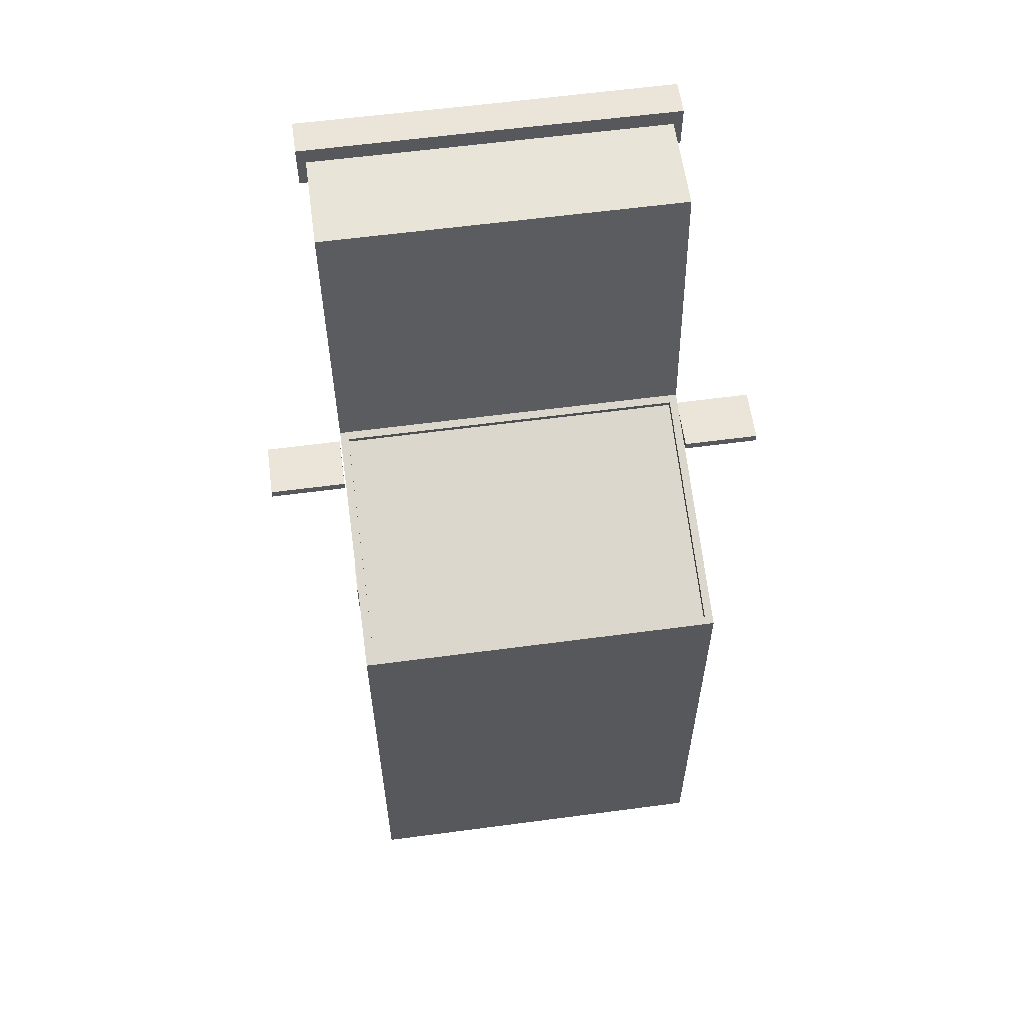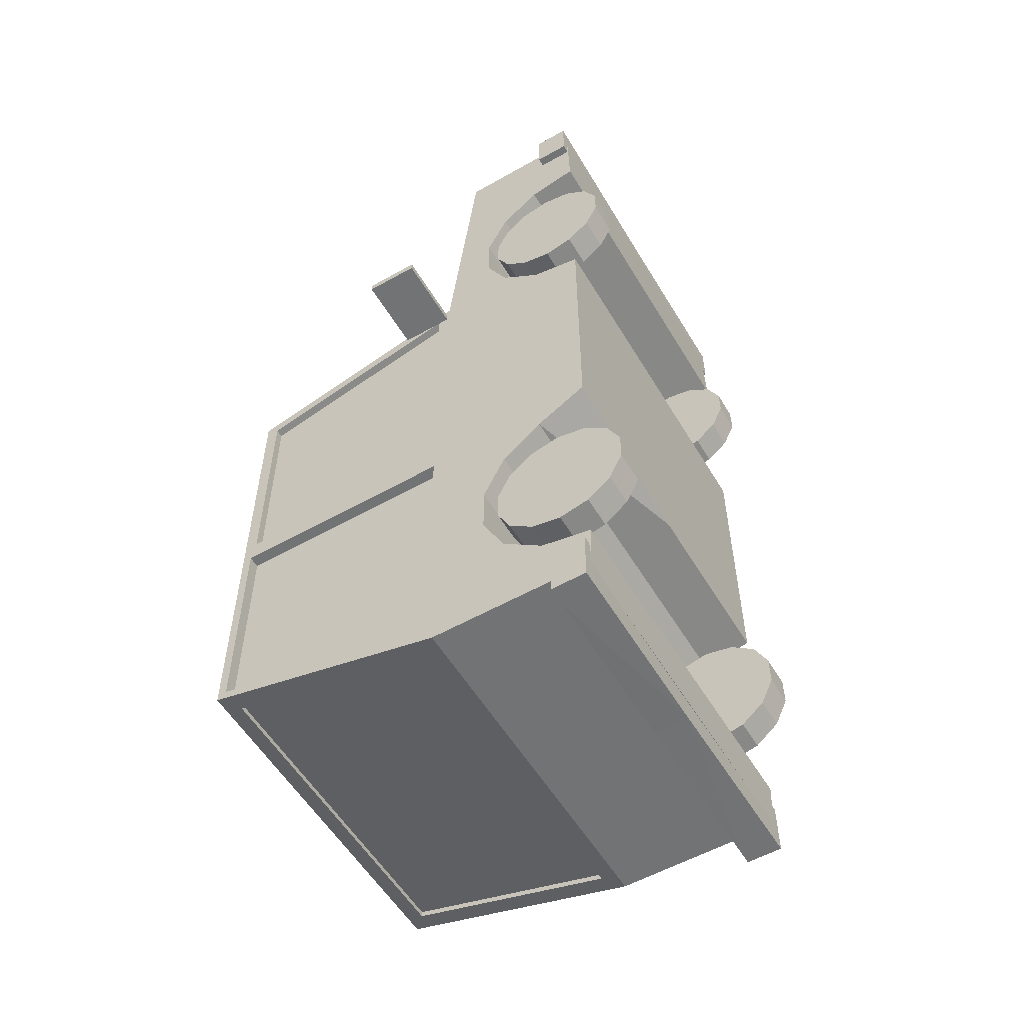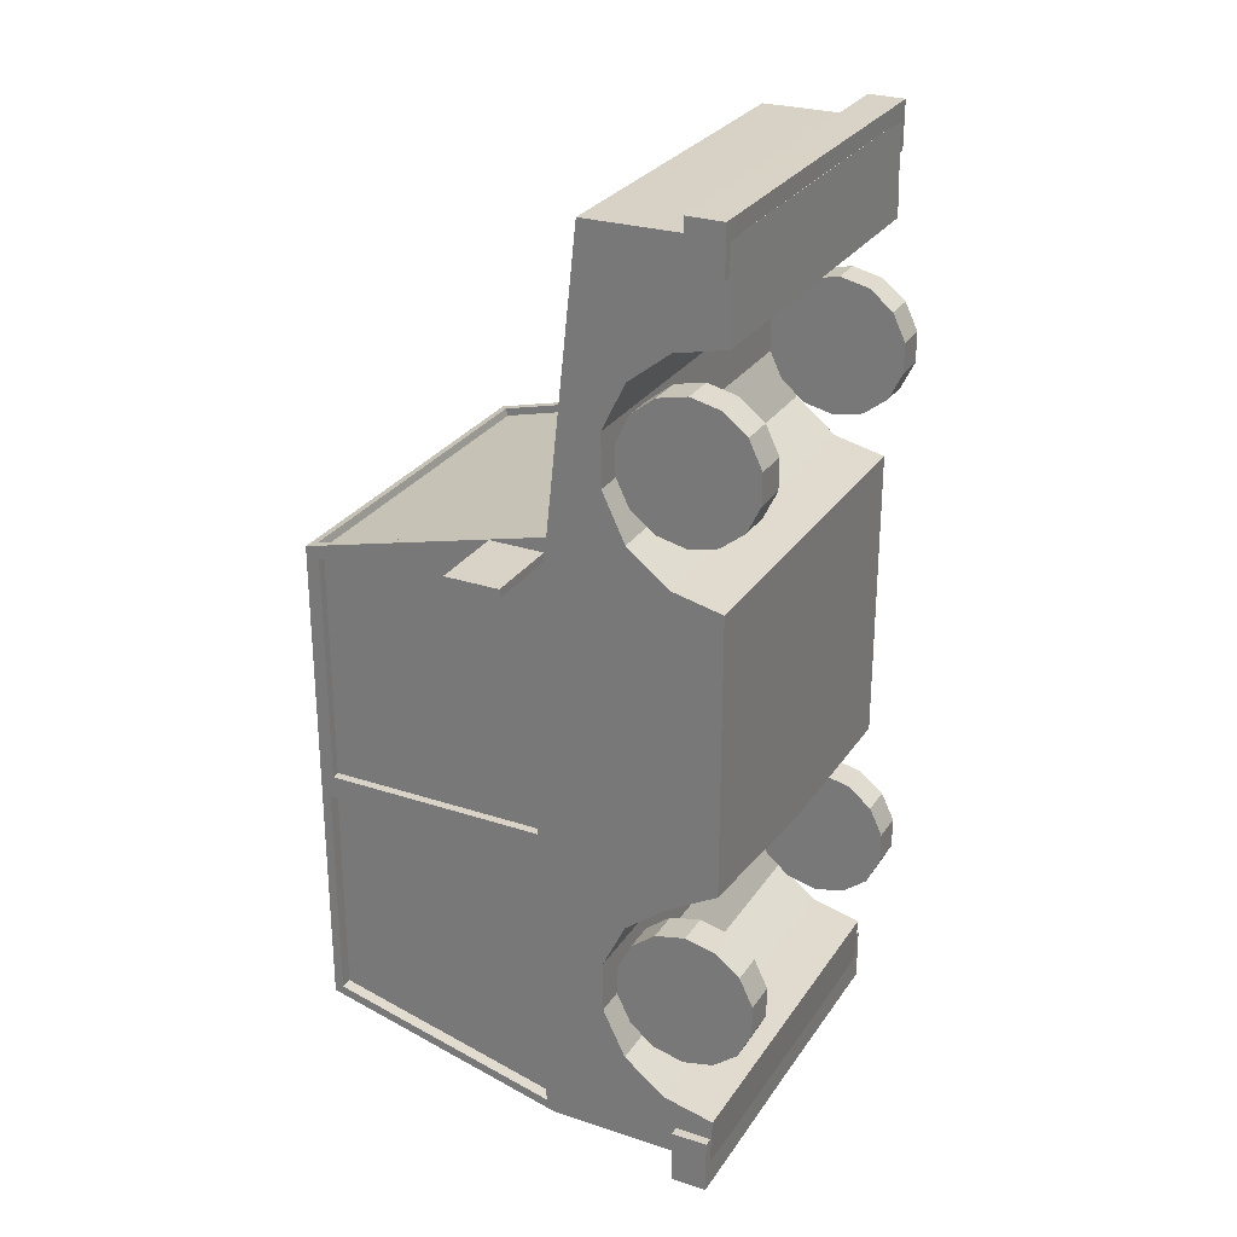
<metadata>
{"format":"obj","ext":"obj","renderer":"f3d","projection":"perspective","resolution":1024,"background":"white","views":[{"elev":59.5,"azim":172.2,"up":"+Z"},{"elev":-55.7,"azim":-59.4,"up":"+Z"},{"elev":27.8,"azim":-63.2,"up":"+Z"}]}
</metadata>
<code>
o Car
v -0.2189 -0.2006 0.2528
v -0.2189 -0.2292 0.2756
v -0.2189 -0.245 0.3085
v -0.2189 -0.245 0.3451
v -0.2189 -0.2292 0.378
v -0.2189 -0.2006 0.4008
v -0.2189 -0.165 0.409
v -0.2189 -0.1293 0.4008
v -0.2189 -0.1008 0.378
v -0.2189 -0.08491 0.3451
v -0.2189 -0.08491 0.3085
v -0.2189 -0.1008 0.2756
v -0.2189 -0.1293 0.2528
v -0.2189 -0.165 0.2447
v -0.1781 -0.2006 0.2528
v -0.1781 -0.2292 0.2756
v -0.1781 -0.165 0.2447
v -0.1781 -0.245 0.3085
v -0.1781 -0.245 0.3451
v -0.1781 -0.2292 0.378
v -0.1781 -0.2006 0.4008
v -0.1781 -0.165 0.409
v -0.1781 -0.1293 0.4008
v -0.1781 -0.1008 0.378
v -0.1781 -0.08491 0.3451
v -0.1781 -0.08491 0.3085
v -0.1781 -0.1008 0.2756
v -0.1781 -0.1293 0.2528
v 0.2208 0.2772 0.135
v 0.2208 0.2825 -0.4409
v 0.2208 -0.2064 -0.5259
v 0.2208 0.01002 0.203
v 0.2208 0.004723 -0.5116
v 0.2208 -0.2064 0.5741
v 0.2208 -0.04407 0.5721
v 0.2208 -0.2089 0.1809
v 0.2208 -0.1472 0.195
v 0.2208 -0.09767 0.2345
v 0.2208 -0.07019 0.2916
v 0.2208 -0.07019 0.3549
v 0.2208 -0.09767 0.412
v 0.2208 -0.1472 0.4514
v 0.2208 -0.2089 0.4655
v 0.2208 -0.09767 -0.2352
v 0.2208 -0.07019 -0.2922
v 0.2208 -0.07019 -0.3556
v 0.2208 -0.09767 -0.4126
v 0.2208 -0.1472 -0.4521
v 0.2208 -0.2089 -0.4662
v 0.2208 -0.1472 -0.1957
v 0.2208 -0.2089 -0.1816
v 0 0.2841 0.1502
v -0 0.2936 -0.4495
v -0 -0.2064 -0.5259
v 0 -0.00637 0.2241
v -0 -0.00637 -0.5259
v 0 -0.2064 0.5741
v 0 -0.04407 0.5721
v 0 -0.2089 0.1809
v 0 -0.1472 0.195
v 0 -0.09767 0.2345
v 0 -0.07019 0.2916
v 0 -0.07019 0.3549
v 0 -0.09767 0.412
v 0 -0.1472 0.4514
v 0 -0.2089 0.4655
v -0 -0.09767 -0.2352
v -0 -0.07019 -0.2922
v -0 -0.07019 -0.3556
v -0 -0.09767 -0.4126
v -0 -0.1472 -0.4521
v -0 -0.2089 -0.4662
v -0 -0.1472 -0.1957
v -0 -0.2089 -0.1816
v 0.2208 -0.2089 -0.1599
v -0 -0.2089 -0.1599
v 0.2208 0.004723 -0.171
v -0 0.2936 -0.1599
v 0.2208 0.2825 -0.171
v 0.1995 0.0143 -0.5206
v 0.1995 0.273 -0.4548
v 0.2208 0.01002 -0.1436
v 0.2208 0.2772 -0.1436
v 0.2064 0.004723 -0.5116
v 0.2064 0.2825 -0.4409
v 0.2064 0.004723 -0.171
v 0.2064 0.2825 -0.171
v 0.2208 0.2936 -0.1599
v 0.211 0.2841 0.1502
v 0.211 0.00319 0.2217
v 0.2208 -0.00637 -0.1599
v 0.2037 0.2772 -0.1436
v 0.2037 0.2772 0.135
v 0.2037 0.01002 0.203
v 0.2037 0.01002 -0.1436
v 0.2208 0.2936 0.1478
v 0.2208 -0.00637 0.2241
v 0 0.00319 0.2217
v 0 0.2936 0.1478
v 0.2106 0.2772 -0.1436
v 0.2106 0.2772 0.135
v 0.2106 0.01002 0.203
v 0.2106 0.01002 -0.1436
v 0 0.2818 0.1413
v 0 0.000916 0.2128
v 0.211 0.2818 0.1413
v 0.211 0.000916 0.2128
v 0.2208 -0.00637 -0.5259
v 0.2208 0.2936 -0.4495
v -0 0.273 -0.4548
v -0 0.0143 -0.5206
v -0 0.0143 -0.5136
v -0 0.273 -0.4478
v 0.1995 0.0143 -0.5136
v 0.1995 0.273 -0.4478
v 0.2229 -0.004553 0.2072
v 0.2229 0.06072 0.2072
v 0.2229 -0.004553 0.1967
v 0.2229 0.06072 0.1967
v 0.3165 -0.004553 0.2072
v 0.3165 0.06072 0.2072
v 0.3165 -0.004553 0.1967
v 0.3165 0.06072 0.1967
v -0 -0.2059 -0.5248
v -0 -0.1633 -0.5252
v -0 -0.2059 -0.557
v -0 -0.1633 -0.5566
v 0.2109 -0.2065 -0.5248
v 0.2109 -0.1633 -0.5248
v 0.2109 -0.2065 -0.557
v 0.2109 -0.1633 -0.557
v 0.2317 -0.1633 -0.557
v 0.2317 -0.2065 -0.557
v 0.2317 -0.2065 -0.5248
v 0.2317 -0.1633 -0.5248
v 0.2109 -0.1633 -0.491
v 0.2109 -0.2065 -0.491
v 0.2317 -0.1633 -0.491
v 0.2317 -0.2065 -0.491
v 0 -0.2059 0.5946
v 0 -0.1633 0.5951
v 0.2109 -0.2065 0.5946
v 0.2109 -0.1633 0.5946
v 0.2317 -0.1633 0.5946
v 0.2317 -0.2065 0.5946
v 0 -0.1632 0.5381
v 0 -0.2057 0.5376
v 0.2108 -0.2063 0.5376
v 0.2108 -0.1632 0.5376
v 0.2317 -0.1632 0.5376
v 0.2317 -0.2063 0.5376
v -0.2208 0.2772 0.135
v -0.2208 0.2825 -0.4409
v -0.2208 -0.2064 -0.5259
v -0.2208 0.01002 0.203
v -0.2208 0.004723 -0.5116
v -0.2208 -0.2064 0.5741
v -0.2208 -0.04407 0.5721
v -0.2208 -0.2089 0.1809
v -0.2208 -0.1472 0.195
v -0.2208 -0.09767 0.2345
v -0.2208 -0.07019 0.2916
v -0.2208 -0.07019 0.3549
v -0.2208 -0.09767 0.412
v -0.2208 -0.1472 0.4514
v -0.2208 -0.2089 0.4655
v -0.2208 -0.09767 -0.2352
v -0.2208 -0.07019 -0.2922
v -0.2208 -0.07019 -0.3556
v -0.2208 -0.09767 -0.4126
v -0.2208 -0.1472 -0.4521
v -0.2208 -0.2089 -0.4662
v -0.2208 -0.1472 -0.1957
v -0.2208 -0.2089 -0.1599
v -0.2208 0.004723 -0.171
v -0.2208 0.2825 -0.171
v -0.1995 0.0143 -0.5206
v -0.1995 0.273 -0.4548
v -0.2208 0.01002 -0.1436
v -0.2208 0.2772 -0.1436
v -0.2064 0.004723 -0.5116
v -0.2064 0.2825 -0.4409
v -0.2064 0.004723 -0.171
v -0.2064 0.2825 -0.171
v -0.2208 0.2936 -0.1599
v -0.211 0.2841 0.1502
v -0.211 0.00319 0.2217
v -0.2208 -0.00637 -0.1599
v -0.2037 0.2772 -0.1436
v -0.2037 0.2772 0.135
v -0.2037 0.01002 0.203
v -0.2037 0.01002 -0.1436
v -0.2208 0.2936 0.1478
v -0.2208 -0.00637 0.2241
v -0.2106 0.2772 -0.1436
v -0.2106 0.2772 0.135
v -0.2106 0.01002 0.203
v -0.2106 0.01002 -0.1436
v -0.211 0.2818 0.1413
v -0.211 0.000916 0.2128
v -0.2208 -0.00637 -0.5259
v -0.2208 0.2936 -0.4495
v -0.1995 0.0143 -0.5136
v -0.1995 0.273 -0.4478
v -0.2229 -0.004552 0.2072
v -0.2229 0.06072 0.2072
v -0.2229 -0.004552 0.1967
v -0.2229 0.06072 0.1967
v -0.3165 -0.004552 0.2072
v -0.3165 0.06072 0.2072
v -0.3165 -0.004552 0.1967
v -0.3165 0.06072 0.1967
v -0.2109 -0.2065 -0.5248
v -0.2109 -0.1633 -0.5248
v -0.2109 -0.2065 -0.557
v -0.2109 -0.1633 -0.557
v -0.2317 -0.1633 -0.557
v -0.2317 -0.2065 -0.557
v -0.2317 -0.2065 -0.5248
v -0.2317 -0.1633 -0.5248
v -0.2109 -0.1633 -0.491
v -0.2109 -0.2065 -0.491
v -0.2317 -0.1633 -0.491
v -0.2317 -0.2065 -0.491
v -0.2109 -0.2065 0.5946
v -0.2109 -0.1633 0.5946
v -0.2317 -0.1633 0.5946
v -0.2317 -0.2065 0.5946
v -0.2108 -0.2063 0.5376
v -0.2108 -0.1632 0.5376
v -0.2317 -0.1632 0.5376
v -0.2317 -0.2063 0.5376
v 0.2054 -0.2007 0.2525
v 0.2054 -0.2292 0.2752
v 0.2054 -0.245 0.3081
v 0.2054 -0.245 0.3445
v 0.2054 -0.2292 0.3774
v 0.2054 -0.2007 0.4001
v 0.2054 -0.1651 0.4082
v 0.2054 -0.1296 0.4001
v 0.2054 -0.1011 0.3774
v 0.2054 -0.08526 0.3445
v 0.2054 -0.08526 0.3081
v 0.2054 -0.1011 0.2752
v 0.2054 -0.1296 0.2525
v 0.2054 -0.1651 0.2444
v 0.1671 -0.2007 0.2525
v 0.1671 -0.2292 0.2752
v 0.1671 -0.1651 0.2444
v 0.1671 -0.245 0.3081
v 0.1671 -0.245 0.3445
v 0.1671 -0.2292 0.3774
v 0.1671 -0.2007 0.4001
v 0.1671 -0.1651 0.4082
v 0.1671 -0.1296 0.4001
v 0.1671 -0.1011 0.3774
v 0.1671 -0.08526 0.3445
v 0.1671 -0.08526 0.3081
v 0.1671 -0.1011 0.2752
v 0.1671 -0.1296 0.2525
v 0.2126 -0.2042 -0.2397
v 0.2126 -0.2336 -0.2632
v 0.2126 -0.25 -0.2971
v 0.2126 -0.25 -0.3348
v 0.2126 -0.2336 -0.3688
v 0.2126 -0.2042 -0.3922
v 0.2126 -0.1675 -0.4006
v 0.2126 -0.1307 -0.3922
v 0.2126 -0.1013 -0.3688
v 0.2126 -0.08494 -0.3348
v 0.2126 -0.08494 -0.2971
v 0.2126 -0.1013 -0.2632
v 0.2126 -0.1307 -0.2397
v 0.2126 -0.1675 -0.2313
v 0.173 -0.2042 -0.2397
v 0.173 -0.2336 -0.2632
v 0.173 -0.1675 -0.2313
v 0.173 -0.25 -0.2971
v 0.173 -0.25 -0.3348
v 0.173 -0.2336 -0.3688
v 0.173 -0.2042 -0.3922
v 0.173 -0.1675 -0.4006
v 0.173 -0.1307 -0.3922
v 0.173 -0.1013 -0.3688
v 0.173 -0.08494 -0.3348
v 0.173 -0.08494 -0.2971
v 0.173 -0.1013 -0.2632
v 0.173 -0.1307 -0.2397
v -0.2126 -0.2039 -0.2401
v -0.2126 -0.2334 -0.2635
v -0.2126 -0.2497 -0.2975
v -0.2126 -0.2497 -0.3352
v -0.2126 -0.2334 -0.3691
v -0.2126 -0.2039 -0.3926
v -0.2126 -0.1672 -0.401
v -0.2126 -0.1304 -0.3926
v -0.2126 -0.101 -0.3691
v -0.2126 -0.08464 -0.3352
v -0.2126 -0.08464 -0.2975
v -0.2126 -0.101 -0.2635
v -0.2126 -0.1304 -0.2401
v -0.2126 -0.1672 -0.2317
v -0.173 -0.2039 -0.2401
v -0.173 -0.2334 -0.2635
v -0.173 -0.1672 -0.2317
v -0.173 -0.2497 -0.2975
v -0.173 -0.2497 -0.3352
v -0.173 -0.2334 -0.3691
v -0.173 -0.2039 -0.3926
v -0.173 -0.1672 -0.401
v -0.173 -0.1304 -0.3926
v -0.173 -0.101 -0.3691
v -0.173 -0.08464 -0.3352
v -0.173 -0.08464 -0.2975
v -0.173 -0.101 -0.2635
v -0.173 -0.1304 -0.2401
f 3 16 18
f 4 18 19
f 5 19 20
f 6 20 21
f 8 22 23
f 18 28 24
f 7 21 22
f 1 5 9
f 9 23 24
f 10 24 25
f 11 25 26
f 12 26 27
f 13 27 28
f 28 14 13
f 15 14 17
f 2 15 16
f 248 235 250
f 250 236 251
f 251 237 252
f 252 238 253
f 254 240 255
f 256 260 250
f 253 239 254
f 241 237 233
f 255 241 256
f 256 242 257
f 257 243 258
f 258 244 259
f 259 245 260
f 246 260 245
f 246 247 249
f 247 234 248
f 263 276 278
f 264 278 279
f 265 279 280
f 266 280 281
f 268 282 283
f 278 288 284
f 267 281 282
f 261 265 269
f 269 283 284
f 275 274 277
f 288 274 273
f 286 270 285
f 262 275 276
f 273 287 288
f 272 286 287
f 270 284 285
f 304 291 306
f 306 292 307
f 307 293 308
f 308 294 309
f 310 296 311
f 312 316 306
f 309 295 310
f 297 293 289
f 311 297 312
f 312 298 313
f 313 299 314
f 314 300 315
f 315 301 316
f 302 316 301
f 302 303 305
f 303 290 304
f 3 2 16
f 4 3 18
f 5 4 19
f 6 5 20
f 8 7 22
f 22 21 20
f 20 19 18
f 18 16 15
f 15 17 28
f 28 27 26
f 26 25 24
f 24 23 22
f 22 20 18
f 18 15 28
f 28 26 24
f 24 22 18
f 7 6 21
f 11 12 13
f 13 14 1
f 1 2 3
f 3 4 5
f 5 6 7
f 7 8 9
f 9 10 11
f 11 13 1
f 1 3 5
f 5 7 9
f 9 11 1
f 9 8 23
f 10 9 24
f 11 10 25
f 12 11 26
f 13 12 27
f 28 17 14
f 15 1 14
f 2 1 15
f 248 234 235
f 250 235 236
f 251 236 237
f 252 237 238
f 254 239 240
f 252 253 254
f 254 255 256
f 256 257 258
f 258 259 260
f 260 249 247
f 247 248 250
f 250 251 252
f 252 254 256
f 256 258 260
f 260 247 250
f 250 252 256
f 253 238 239
f 245 244 243
f 243 242 241
f 241 240 239
f 239 238 237
f 237 236 235
f 235 234 233
f 233 246 245
f 245 243 241
f 241 239 237
f 237 235 233
f 233 245 241
f 255 240 241
f 256 241 242
f 257 242 243
f 258 243 244
f 259 244 245
f 246 249 260
f 246 233 247
f 247 233 234
f 263 262 276
f 264 263 278
f 265 264 279
f 266 265 280
f 268 267 282
f 282 281 280
f 280 279 278
f 278 276 275
f 275 277 288
f 288 287 286
f 286 285 284
f 284 283 282
f 282 280 278
f 278 275 288
f 288 286 284
f 284 282 278
f 267 266 281
f 271 272 273
f 273 274 261
f 261 262 263
f 263 264 265
f 265 266 267
f 267 268 269
f 269 270 271
f 271 273 261
f 261 263 265
f 265 267 269
f 269 271 261
f 269 268 283
f 275 261 274
f 288 277 274
f 286 271 270
f 262 261 275
f 273 272 287
f 272 271 286
f 270 269 284
f 304 290 291
f 306 291 292
f 307 292 293
f 308 293 294
f 310 295 296
f 308 309 310
f 310 311 312
f 312 313 314
f 314 315 316
f 316 305 303
f 303 304 306
f 306 307 308
f 308 310 312
f 312 314 316
f 316 303 306
f 306 308 312
f 309 294 295
f 301 300 299
f 299 298 297
f 297 296 295
f 295 294 293
f 293 292 291
f 291 290 289
f 289 302 301
f 301 299 297
f 297 295 293
f 293 291 289
f 289 301 297
f 311 296 297
f 312 297 298
f 313 298 299
f 314 299 300
f 315 300 301
f 302 305 316
f 302 289 303
f 303 289 290
f 82 83 92
f 45 91 44
f 34 35 58
f 49 48 71
f 42 43 66
f 35 97 55
f 43 34 57
f 51 74 73
f 36 37 60
f 75 36 59
f 88 109 53
f 44 50 73
f 37 38 61
f 31 49 72
f 45 44 67
f 38 39 62
f 46 45 68
f 39 40 63
f 108 31 54
f 47 46 69
f 40 41 64
f 48 47 70
f 41 42 65
f 40 97 35
f 75 76 74
f 88 78 99
f 30 79 87
f 33 108 109
f 33 77 91
f 79 30 109
f 79 88 91
f 33 30 85
f 79 77 86
f 77 33 84
f 83 88 96
f 32 29 96
f 32 97 91
f 83 82 91
f 94 95 103
f 29 32 94
f 32 82 95
f 83 29 93
f 89 90 97
f 90 98 55
f 89 96 99
f 92 93 101
f 95 92 100
f 93 94 102
f 98 90 107
f 89 52 104
f 89 106 107
f 80 81 109
f 81 110 53
f 80 108 56
f 80 111 112
f 81 80 114
f 110 81 115
f 117 118 116
f 119 122 118
f 123 120 122
f 121 116 120
f 122 116 118
f 119 121 123
f 82 92 95
f 108 48 31
f 31 48 49
f 51 50 75
f 75 50 91
f 108 47 48
f 108 46 47
f 44 91 50
f 108 91 46
f 46 91 45
f 34 58 57
f 49 71 72
f 42 66 65
f 35 55 58
f 43 57 66
f 51 73 50
f 36 60 59
f 75 59 76
f 88 53 78
f 44 73 67
f 37 61 60
f 31 72 54
f 45 67 68
f 38 62 61
f 46 68 69
f 39 63 62
f 108 54 56
f 47 69 70
f 40 64 63
f 48 70 71
f 41 65 64
f 97 37 91
f 91 37 75
f 75 37 36
f 37 97 38
f 43 42 34
f 34 42 35
f 97 39 38
f 41 35 42
f 97 40 39
f 40 35 41
f 75 74 51
f 88 99 96
f 30 87 85
f 33 109 30
f 33 91 108
f 79 109 88
f 79 91 77
f 33 85 84
f 79 86 87
f 77 84 86
f 83 96 29
f 32 96 97
f 32 91 82
f 83 91 88
f 94 103 102
f 29 94 93
f 32 95 94
f 83 93 92
f 89 97 96
f 90 55 97
f 89 99 52
f 92 101 100
f 95 100 103
f 93 102 101
f 98 107 105
f 89 104 106
f 89 107 90
f 80 109 108
f 81 53 109
f 80 56 111
f 80 112 114
f 81 114 115
f 110 115 113
f 117 119 118
f 119 123 122
f 123 121 120
f 121 117 116
f 122 120 116
f 119 117 121
f 179 189 180
f 168 167 188
f 157 58 158
f 172 71 171
f 165 66 166
f 158 55 194
f 166 57 157
f 159 60 160
f 174 59 159
f 185 53 202
f 167 73 173
f 160 61 161
f 154 72 172
f 168 67 167
f 161 62 162
f 169 68 168
f 162 63 163
f 201 54 154
f 170 69 169
f 163 64 164
f 171 70 170
f 164 65 165
f 163 158 194
f 174 74 76
f 185 99 78
f 153 184 176
f 156 202 201
f 156 188 175
f 176 202 153
f 176 188 185
f 156 182 153
f 176 183 175
f 175 181 156
f 180 193 185
f 155 193 152
f 155 188 194
f 180 188 179
f 191 198 192
f 152 191 155
f 155 192 179
f 180 190 152
f 186 194 187
f 187 55 98
f 186 99 193
f 189 196 190
f 192 195 189
f 190 197 191
f 98 200 187
f 186 104 52
f 186 200 199
f 177 202 178
f 178 53 110
f 177 56 201
f 177 112 111
f 178 203 177
f 110 204 178
f 206 205 207
f 208 207 211
f 212 211 209
f 210 209 205
f 211 207 205
f 208 212 210
f 179 192 189
f 201 154 171
f 154 172 171
f 174 188 173
f 201 171 170
f 201 170 169
f 167 173 188
f 201 169 188
f 169 168 188
f 157 57 58
f 172 72 71
f 165 65 66
f 158 58 55
f 166 66 57
f 159 59 60
f 174 76 59
f 185 78 53
f 167 67 73
f 160 60 61
f 154 54 72
f 168 68 67
f 161 61 62
f 169 69 68
f 162 62 63
f 201 56 54
f 170 70 69
f 163 63 64
f 171 71 70
f 164 64 65
f 194 188 160
f 188 174 160
f 174 159 160
f 160 161 194
f 166 157 165
f 157 158 165
f 194 161 162
f 164 165 158
f 194 162 163
f 163 164 158
f 185 193 99
f 153 182 184
f 156 153 202
f 156 201 188
f 176 185 202
f 176 175 188
f 156 181 182
f 176 184 183
f 175 183 181
f 180 152 193
f 155 194 193
f 155 179 188
f 180 185 188
f 191 197 198
f 152 190 191
f 155 191 192
f 180 189 190
f 186 193 194
f 187 194 55
f 186 52 99
f 189 195 196
f 192 198 195
f 190 196 197
f 98 105 200
f 186 199 104
f 186 187 200
f 177 201 202
f 178 202 53
f 177 111 56
f 177 203 112
f 178 204 203
f 110 113 204
f 206 207 208
f 208 211 212
f 212 209 210
f 210 205 206
f 211 205 209
f 208 210 206
f 173 74 174
f 173 73 74
f 86 84 85
f 101 102 103
f 106 104 105
f 115 114 112
f 86 85 87
f 101 103 100
f 106 105 107
f 115 112 113
f 183 182 181
f 196 198 197
f 199 105 104
f 204 112 203
f 183 184 182
f 196 195 198
f 199 200 105
f 204 113 112
f 125 126 124
f 126 131 130
f 128 136 129
f 129 124 128
f 130 124 126
f 127 129 131
f 132 134 133
f 130 134 128
f 129 132 131
f 131 133 130
f 137 138 136
f 134 137 128
f 129 138 135
f 135 139 134
f 140 143 141
f 145 143 142
f 147 149 148
f 149 151 148
f 143 150 149
f 144 151 150
f 143 146 141
f 142 151 145
f 140 148 142
f 125 127 126
f 126 127 131
f 128 137 136
f 129 125 124
f 130 128 124
f 127 125 129
f 132 135 134
f 130 133 134
f 129 135 132
f 131 132 133
f 137 139 138
f 134 139 137
f 129 136 138
f 135 138 139
f 140 142 143
f 145 144 143
f 147 146 149
f 149 150 151
f 143 144 150
f 144 145 151
f 143 149 146
f 142 148 151
f 140 147 148
f 126 215 216
f 213 214 221
f 214 213 124
f 215 126 124
f 127 216 214
f 217 218 219
f 215 213 219
f 214 216 217
f 216 215 218
f 222 221 223
f 219 213 222
f 214 220 223
f 220 219 224
f 140 141 226
f 228 225 226
f 147 229 230
f 230 229 232
f 226 230 231
f 227 231 232
f 226 141 146
f 225 228 232
f 140 225 229
f 126 216 127
f 213 221 222
f 214 124 125
f 215 124 213
f 127 214 125
f 217 219 220
f 215 219 218
f 214 217 220
f 216 218 217
f 222 223 224
f 219 222 224
f 214 223 221
f 220 224 223
f 140 226 225
f 228 226 227
f 147 230 146
f 230 232 231
f 226 231 227
f 227 232 228
f 226 146 230
f 225 232 229
f 140 229 147

</code>
